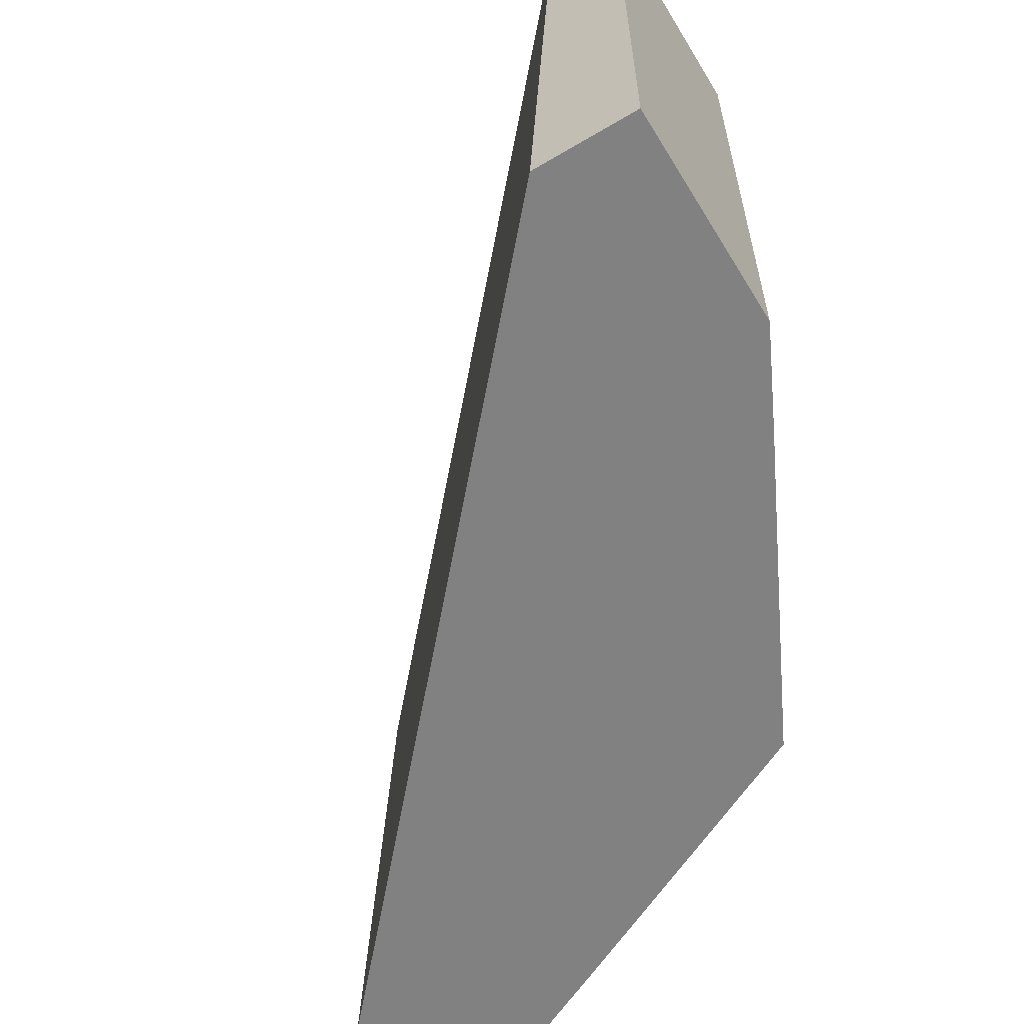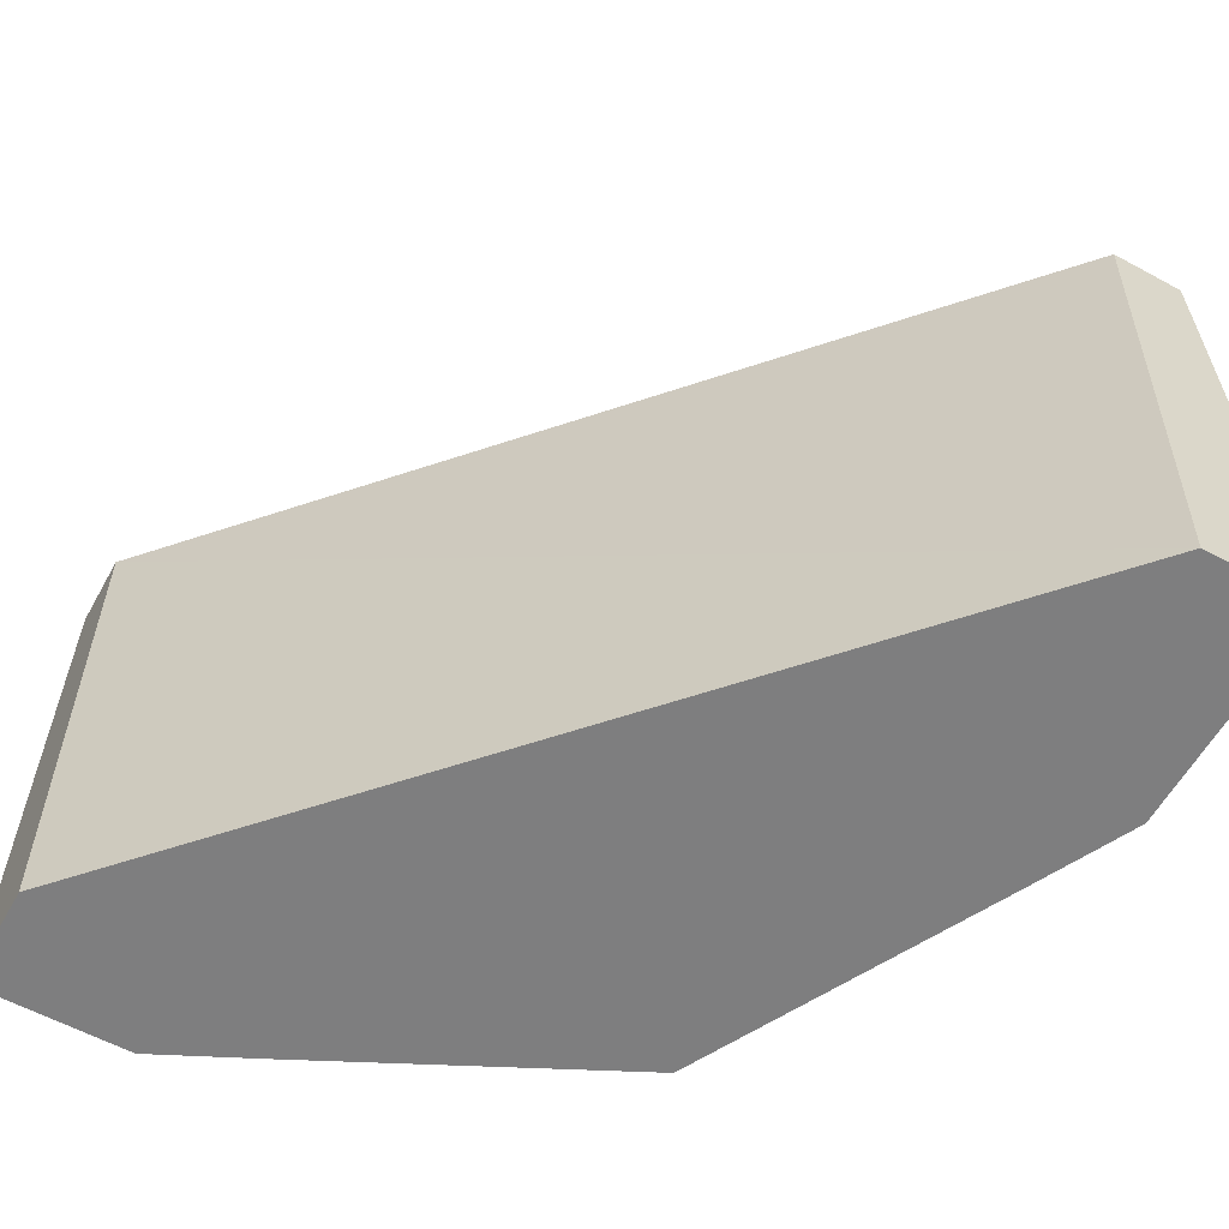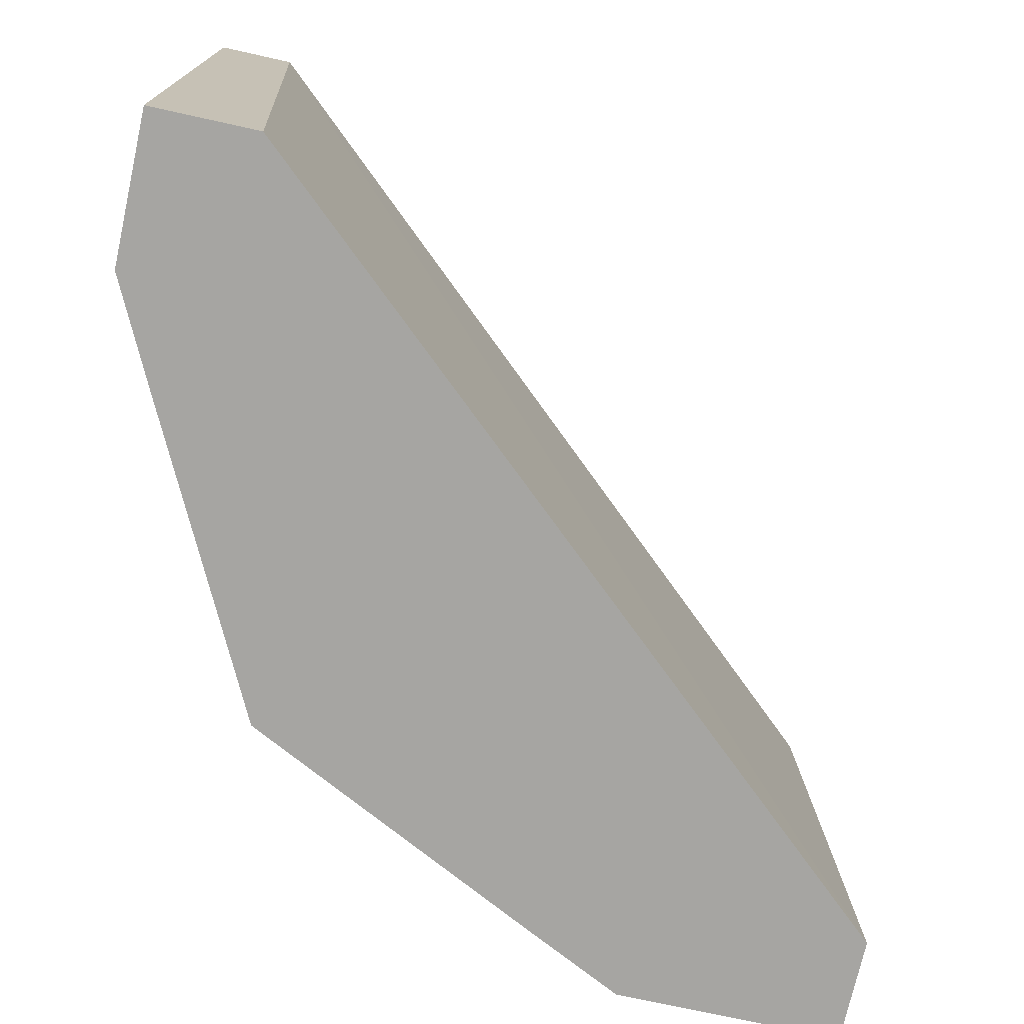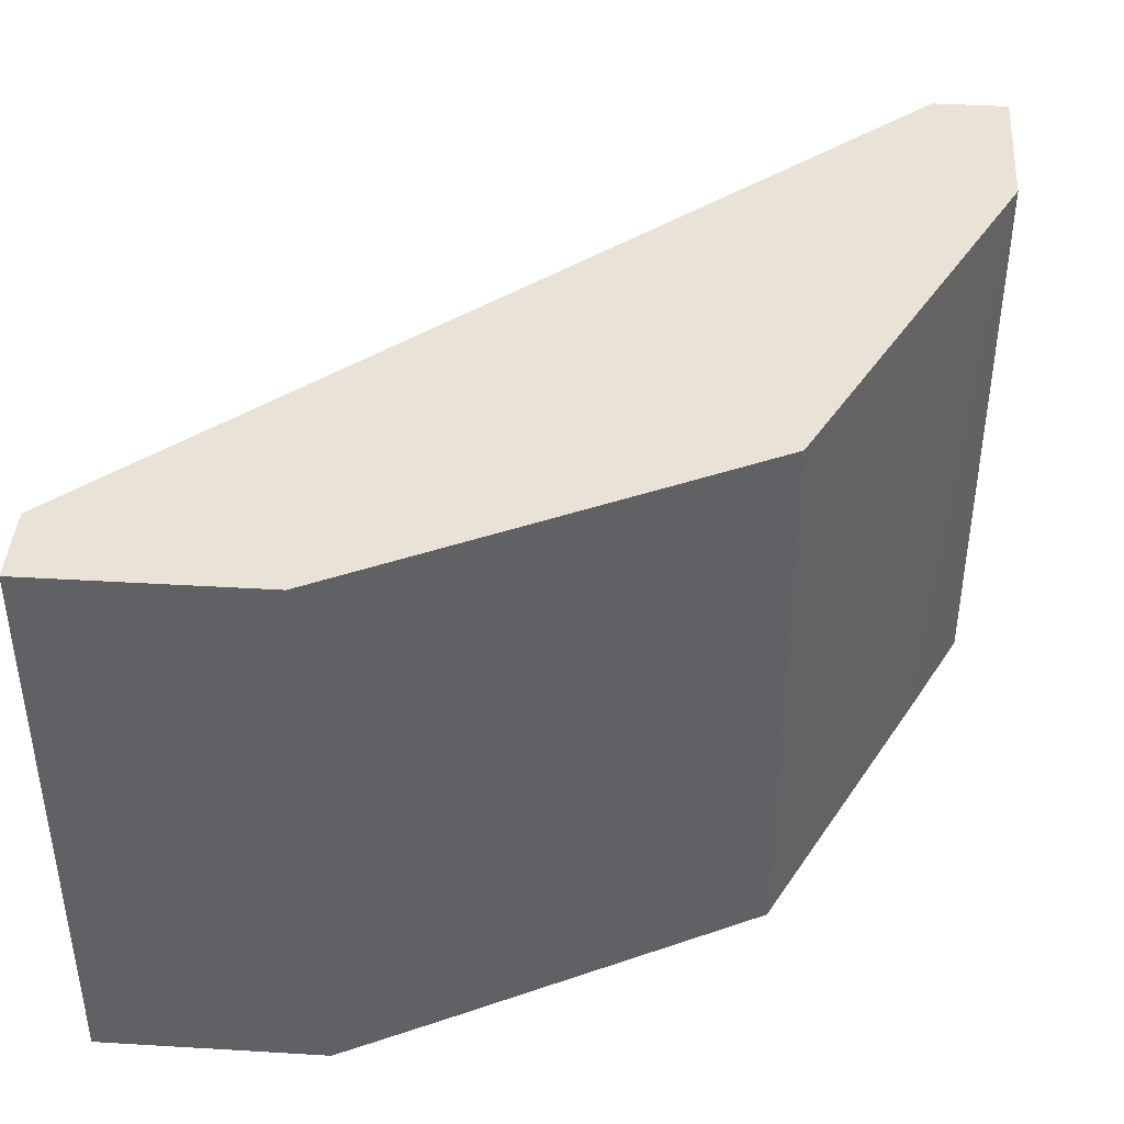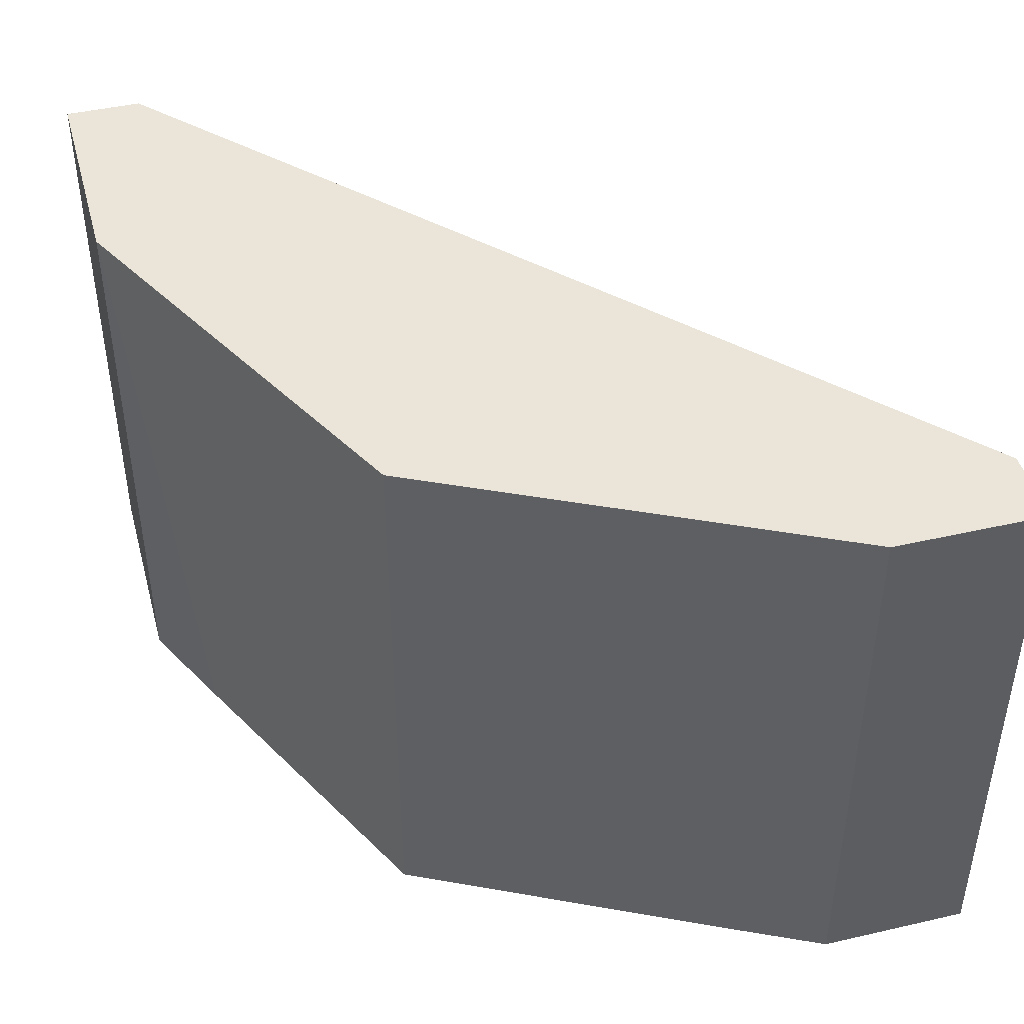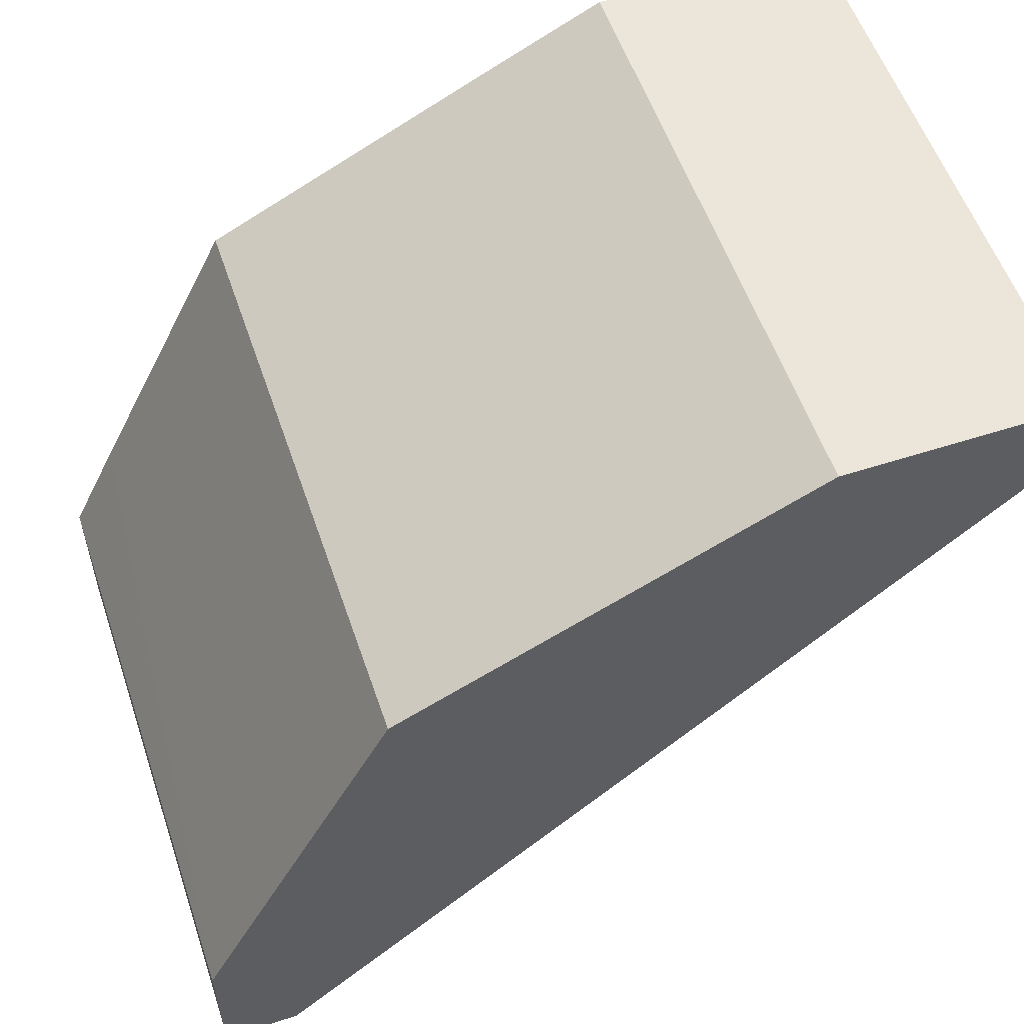
<metadata>
{"format":"obj","ext":"obj","renderer":"f3d","projection":"perspective","resolution":1024,"background":"white","views":[{"elev":-60.5,"azim":-58.7,"up":"+Y"},{"elev":-59.4,"azim":-119.1,"up":"+Y"},{"elev":-73.8,"azim":167.5,"up":"+Y"},{"elev":41.7,"azim":4.1,"up":"+Y"},{"elev":44.5,"azim":75.0,"up":"+Y"},{"elev":56.1,"azim":161.3,"up":"+Z"}]}
</metadata>
<code>
v 0.08808 0.516 6.542e-05
v 0.09233 0.5959 6.542e-05
v 0.1026 0.516 6.542e-05
v -0.0103 0.516 0.08805
v 0.1026 0.5959 6.542e-05
v -0.0103 0.5959 0.0923
v 0.1026 0.516 0.02052
v -0.0103 0.516 0.1026
v 0.1026 0.5959 0.02052
v -0.0103 0.5959 0.1026
v -0.01025 0.5959 0.1026
v 0.09584 0.516 0.03429
v 0.02052 0.516 0.1026
v 0.09314 0.5959 0.03945
v 0.02052 0.5959 0.1026
v 0.07532 0.516 0.07532
v 0.03429 0.516 0.09583
v 0.07866 0.5959 0.06839
v 0.02133 0.5959 0.1022
v 0.07655 0.5959 0.07261
v 0.07523 0.5959 0.07523
v 0.07261 0.5959 0.07654
v 0.05996 0.5959 0.08288
v 0.03159 0.5959 0.09707
f 8 11 10
f 8 15 11
f 8 13 15
f 3 9 7
f 6 10 11
f 4 10 6
f 4 8 10
f 16 19 17
f 7 9 12
f 9 14 12
f 16 18 20
f 13 17 15
f 14 18 16
f 15 17 19
f 16 20 21
f 16 21 22
f 16 22 23
f 16 23 24
f 16 24 19
f 3 5 9
f 12 14 16
f 2 9 5
f 2 6 11
f 2 18 14
f 1 2 5
f 1 5 3
f 1 3 7
f 1 7 12
f 1 12 16
f 2 14 9
f 1 17 13
f 1 13 8
f 1 8 4
f 1 16 17
f 2 4 6
f 1 4 2
f 2 21 20
f 2 22 21
f 2 23 22
f 2 20 18
f 2 19 24
f 2 15 19
f 2 11 15
f 2 24 23

</code>
